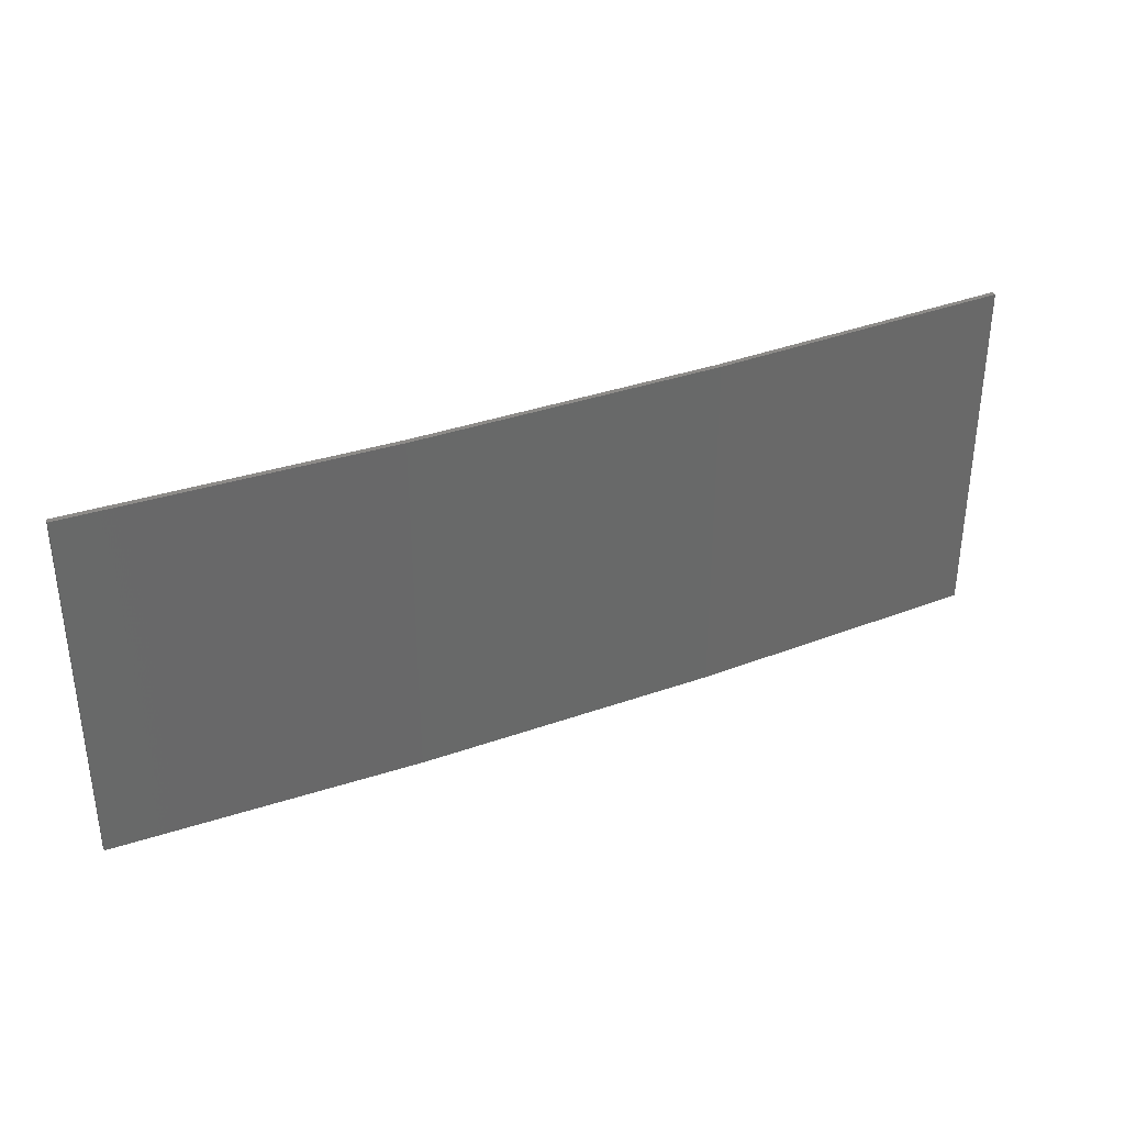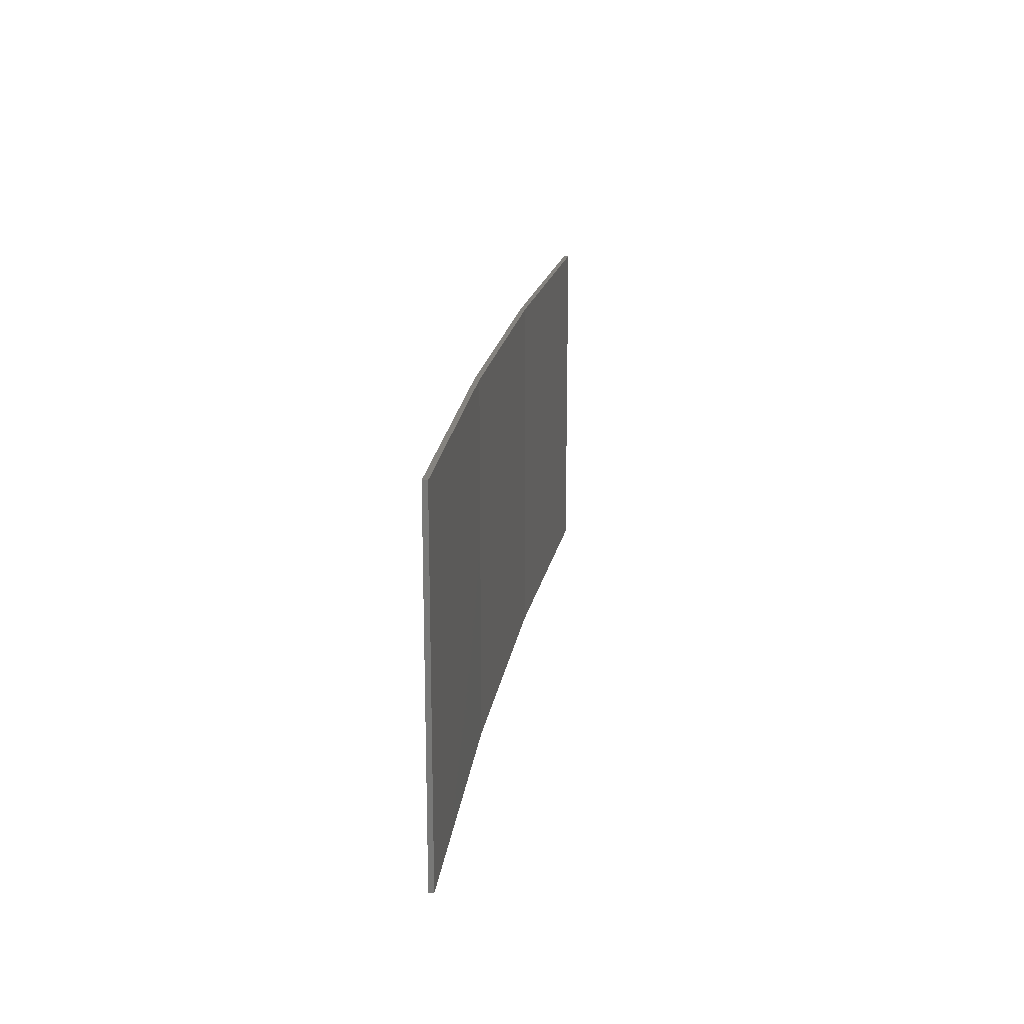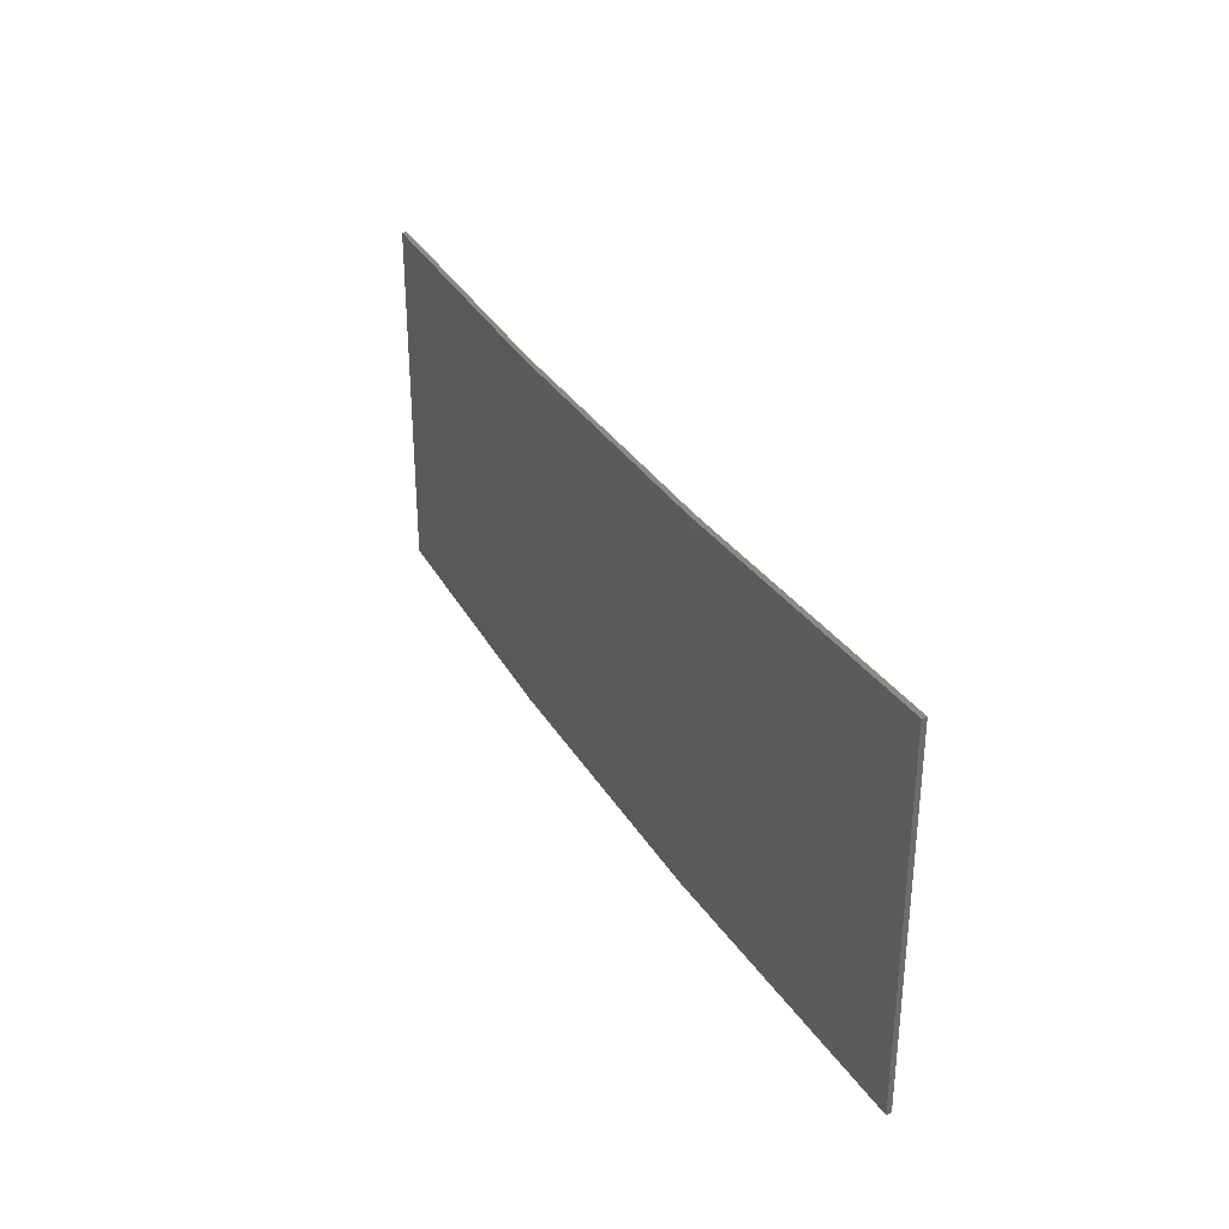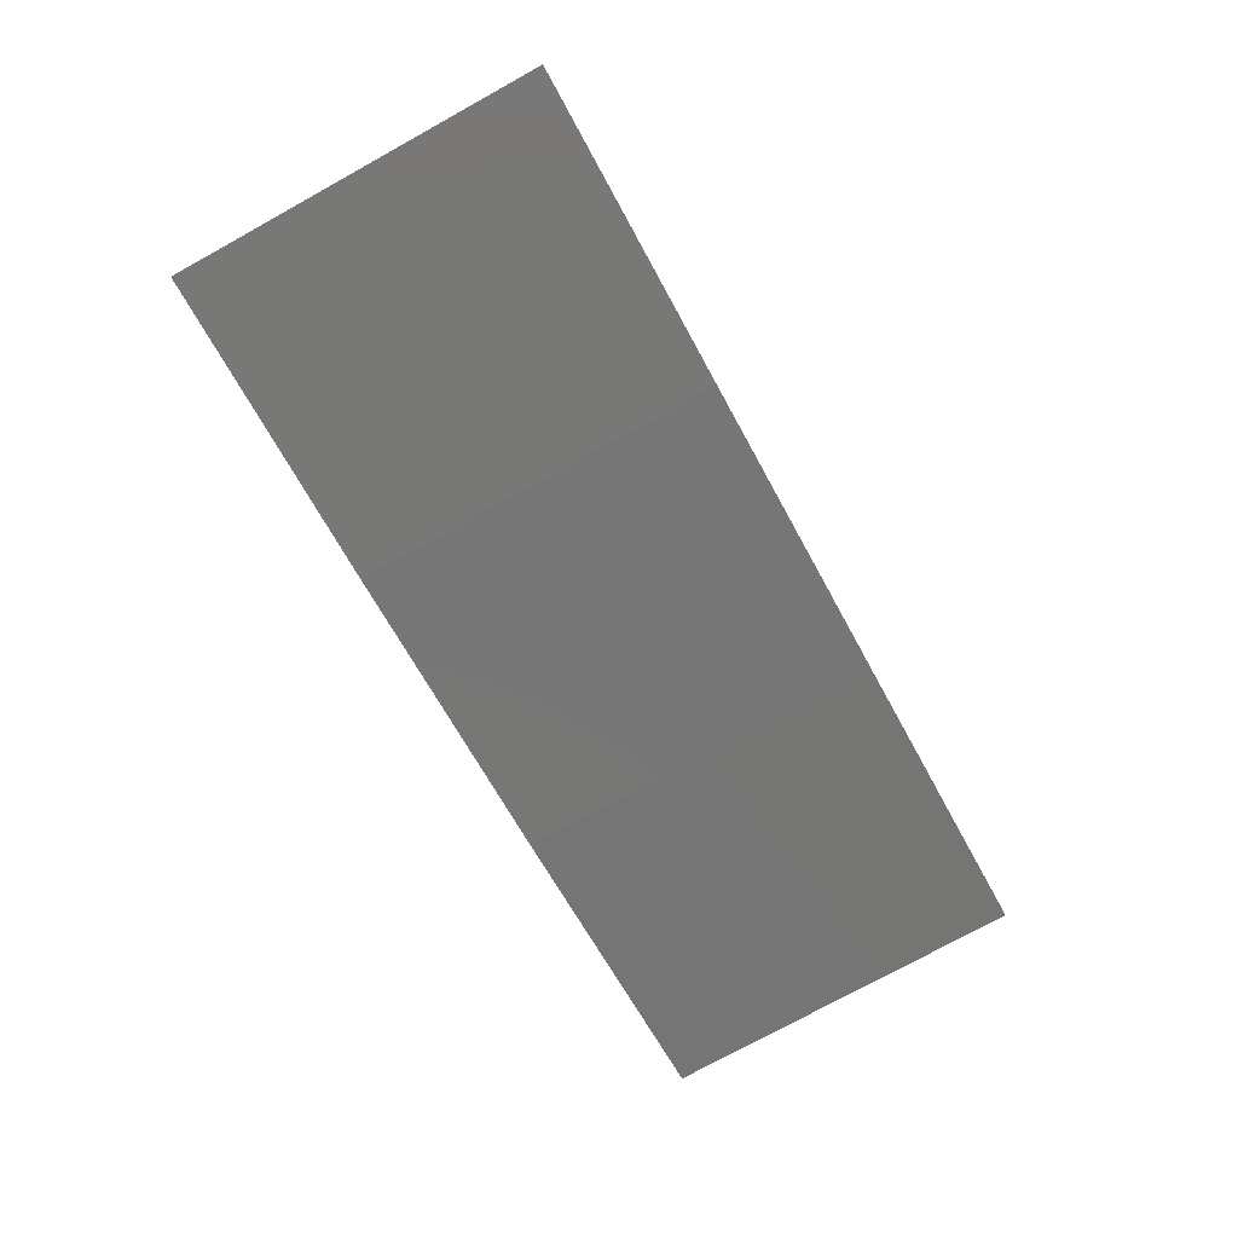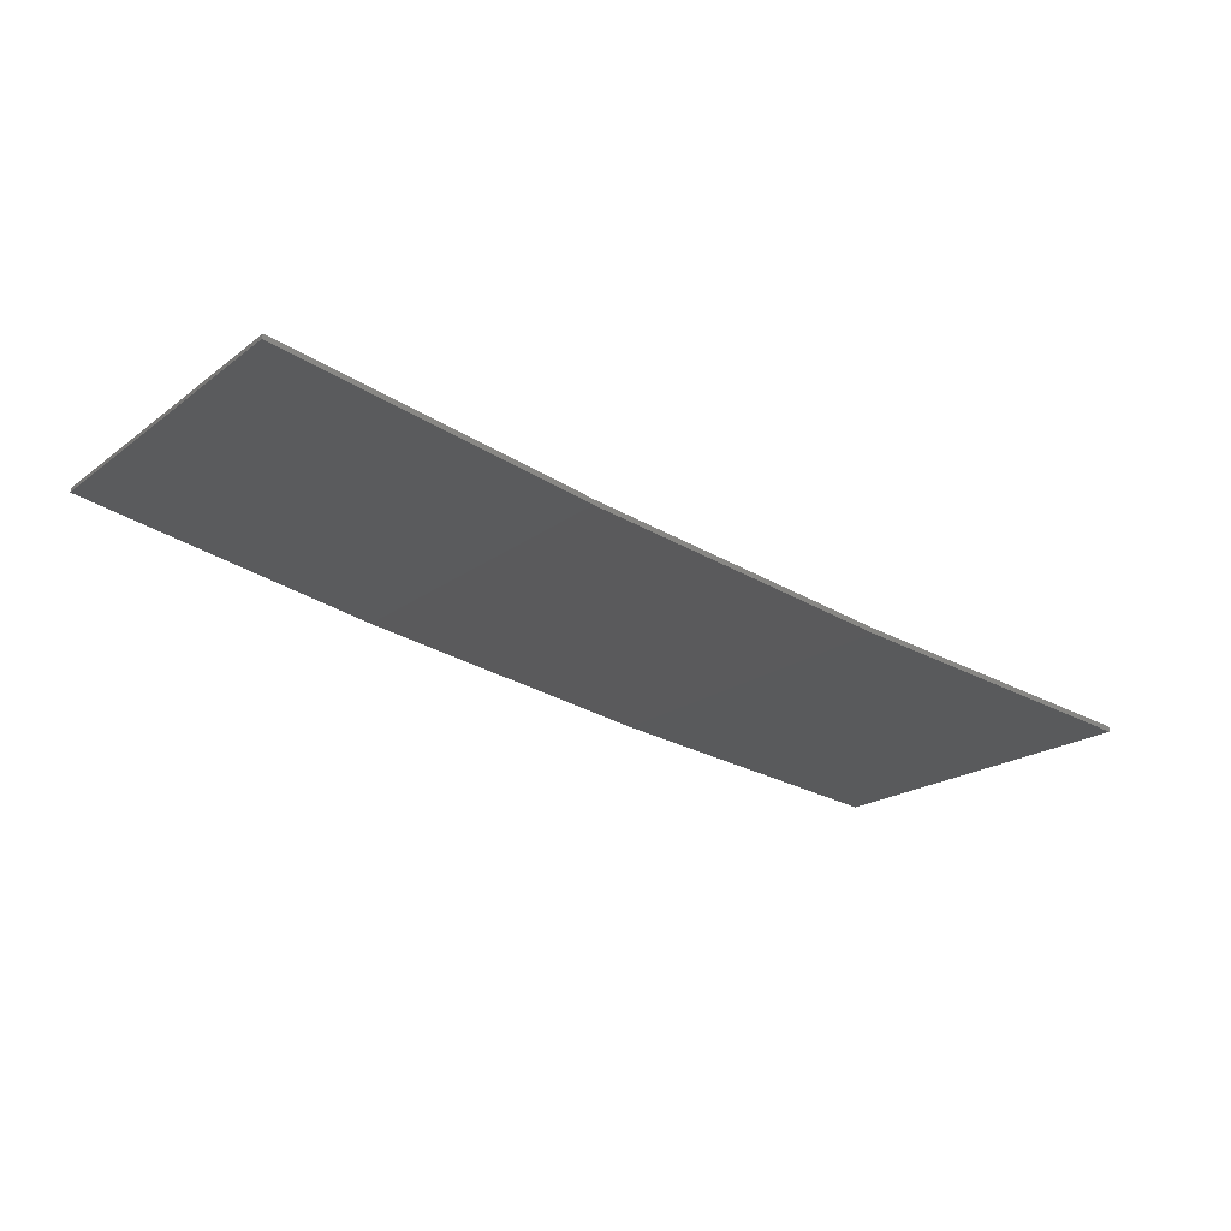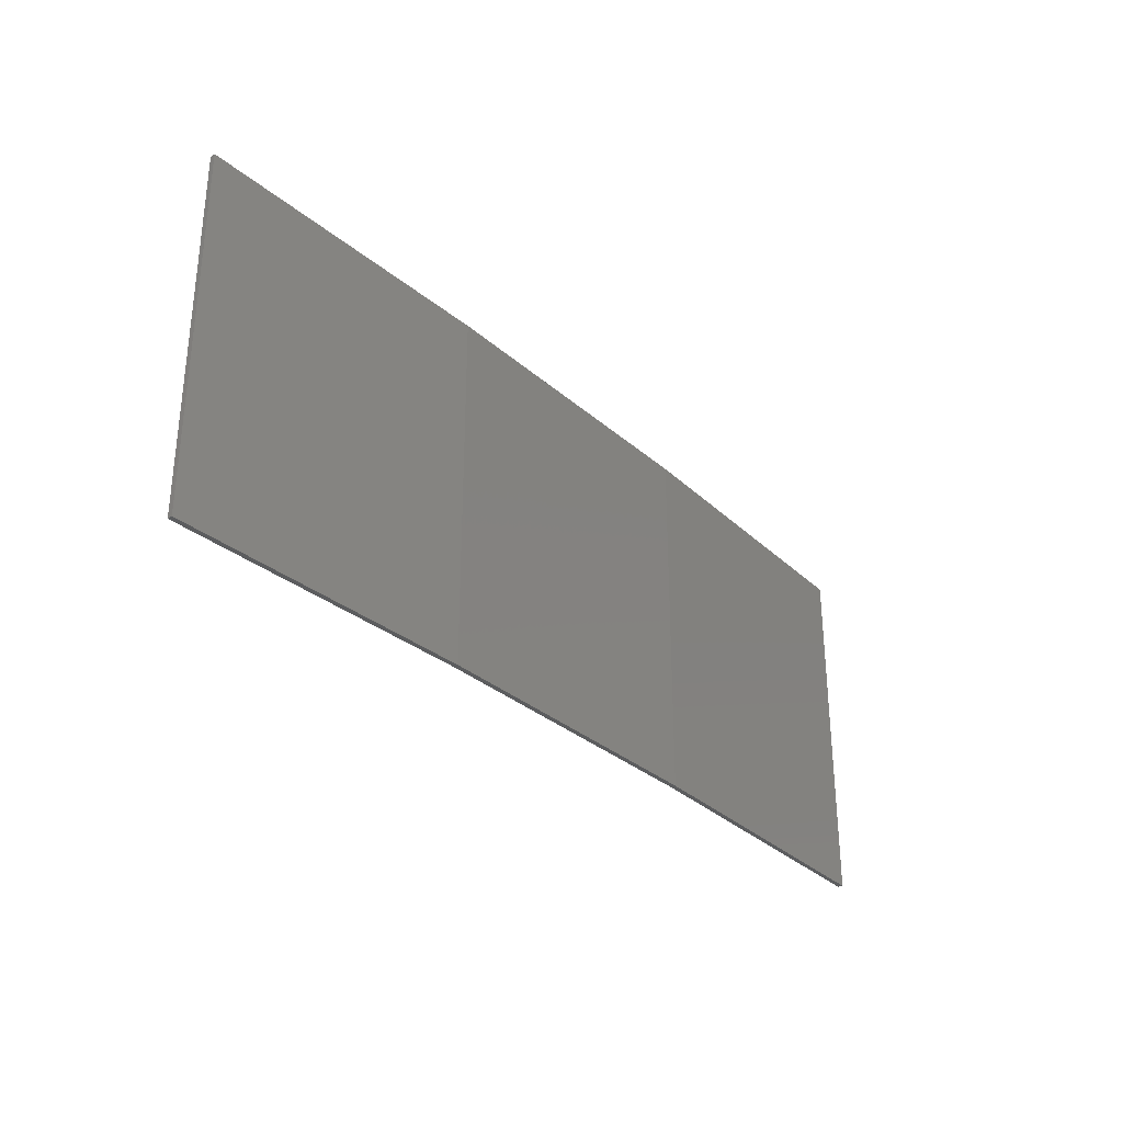
<metadata>
{"format":"stl","ext":"stl","renderer":"f3d","projection":"perspective","resolution":1024,"background":"white","views":[{"elev":35.0,"azim":-16.5,"up":"+Z"},{"elev":18.6,"azim":107.2,"up":"+Z"},{"elev":32.1,"azim":72.6,"up":"+Z"},{"elev":-76.6,"azim":-61.2,"up":"+Y"},{"elev":-19.7,"azim":143.7,"up":"+Y"},{"elev":-31.3,"azim":-42.0,"up":"+Z"}]}
</metadata>
<code>
# stl→obj: 16 verts, 28 faces
v 9.907 -3.818 -107.2
v 9.907 -3.818 -110.8
v 12.95 -3.449 -110.8
v 12.95 -3.449 -107.2
v 15.98 -2.977 -110.8
v 15.98 -2.977 -107.2
v 18.99 -2.402 -110.8
v 18.99 -2.402 -107.2
v 18.98 -2.353 -110.8
v 18.98 -2.353 -107.2
v 9.902 -3.768 -110.8
v 12.94 -3.399 -107.2
v 12.94 -3.399 -110.8
v 9.902 -3.768 -107.2
v 15.97 -2.927 -107.2
v 15.97 -2.927 -110.8
f 1 2 3
f 4 3 5
f 4 1 3
f 6 5 7
f 6 4 5
f 8 6 7
f 8 7 9
f 10 8 9
f 11 12 13
f 14 12 11
f 13 15 16
f 12 15 13
f 16 10 9
f 15 10 16
f 14 11 2
f 1 14 2
f 15 6 10
f 10 6 8
f 12 4 15
f 15 4 6
f 14 1 12
f 12 1 4
f 16 9 7
f 5 16 7
f 13 16 5
f 3 13 5
f 11 13 3
f 2 11 3

</code>
